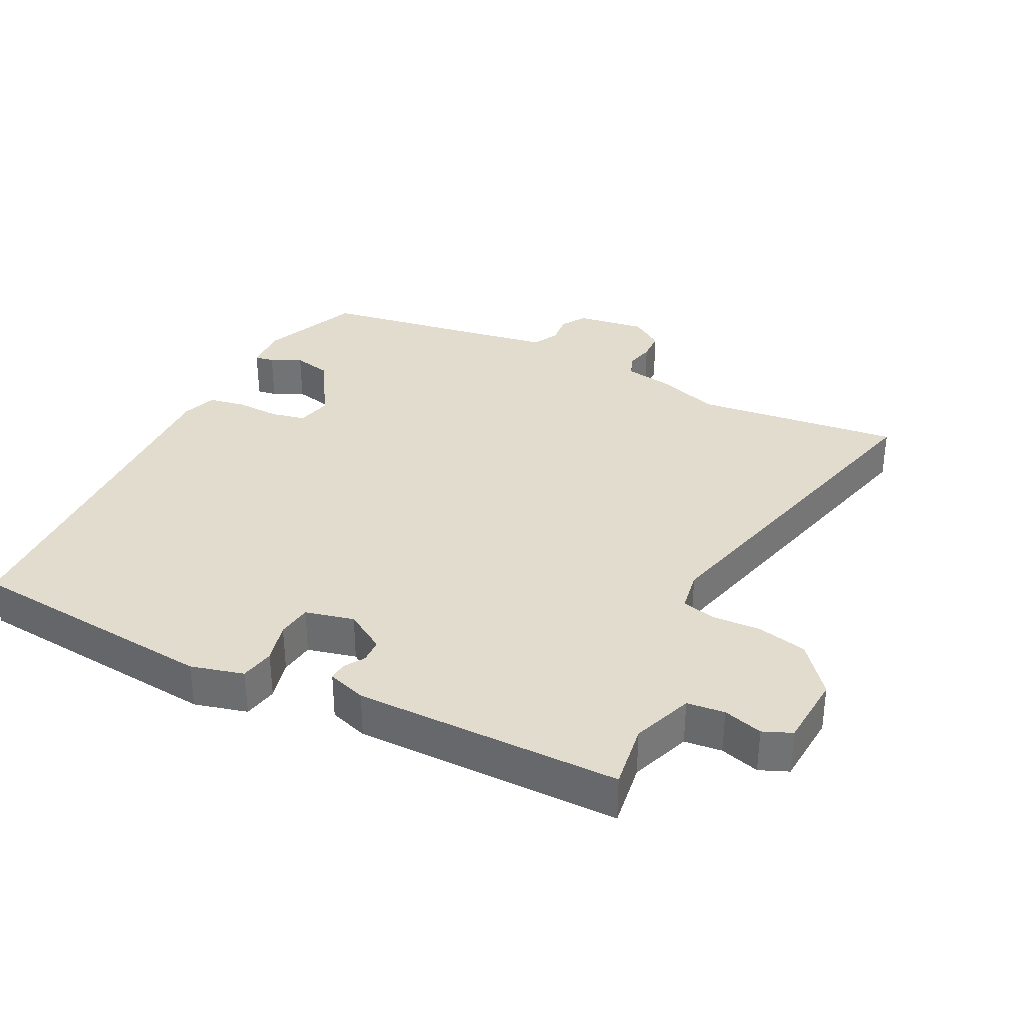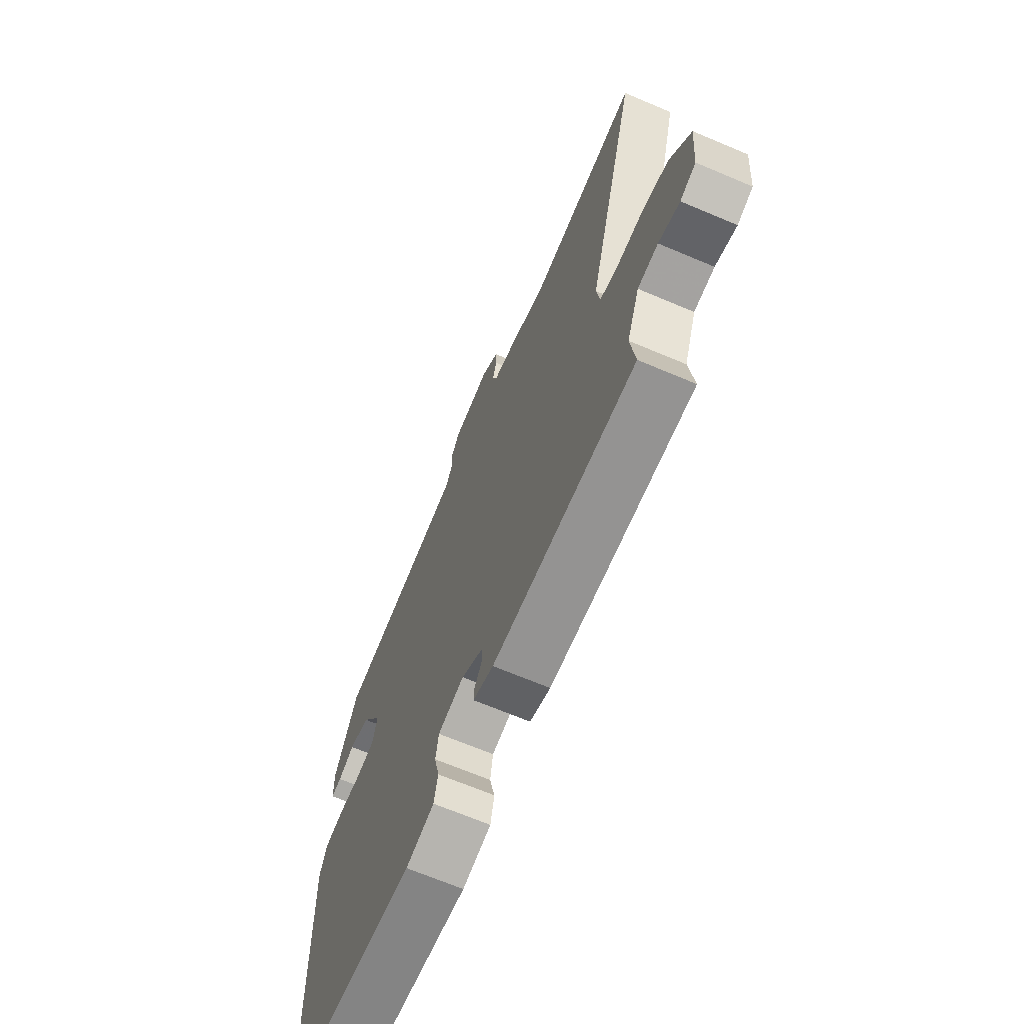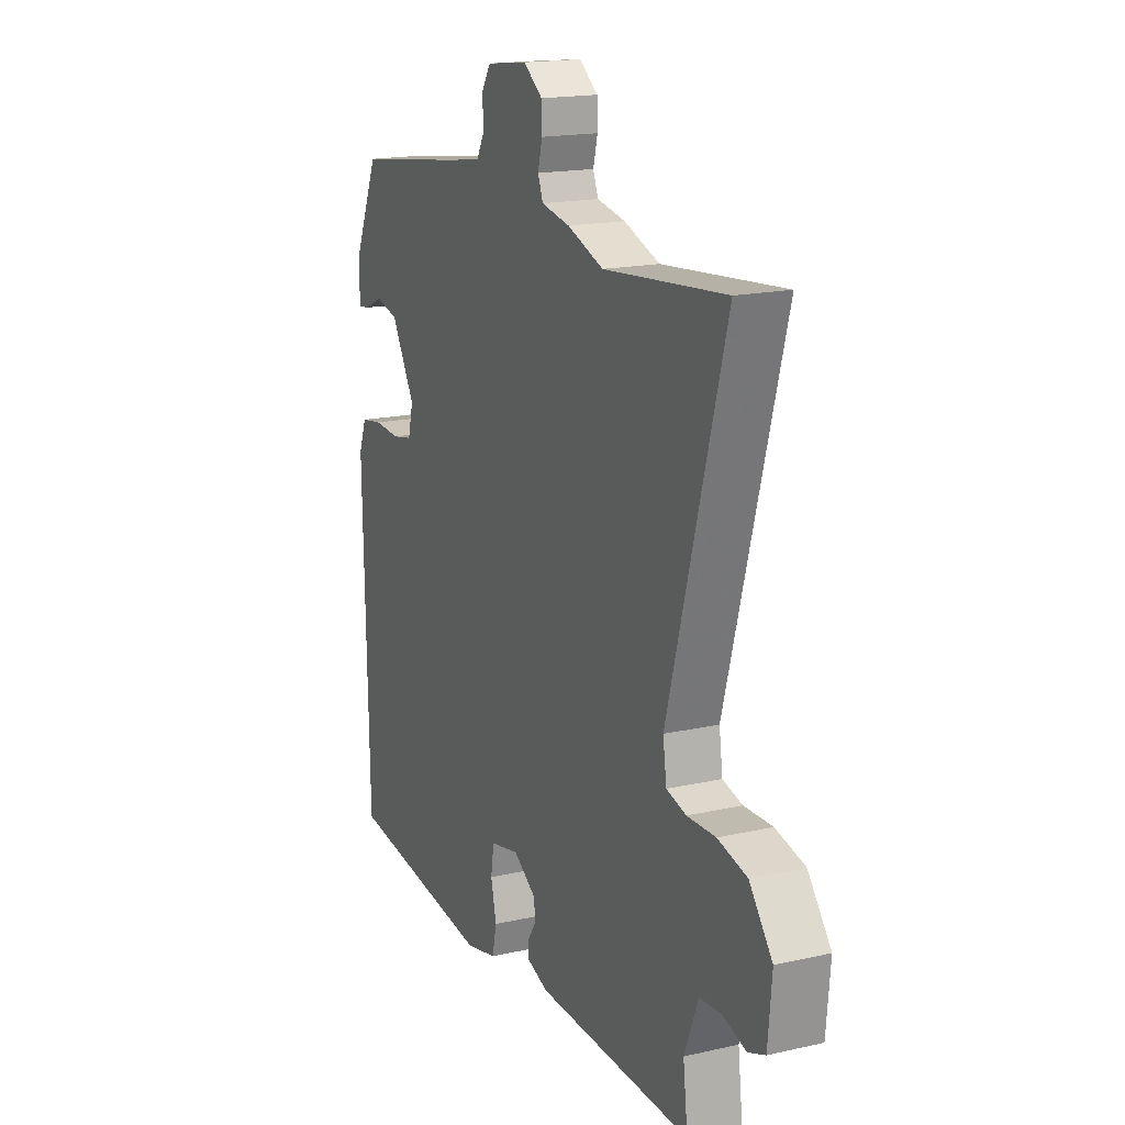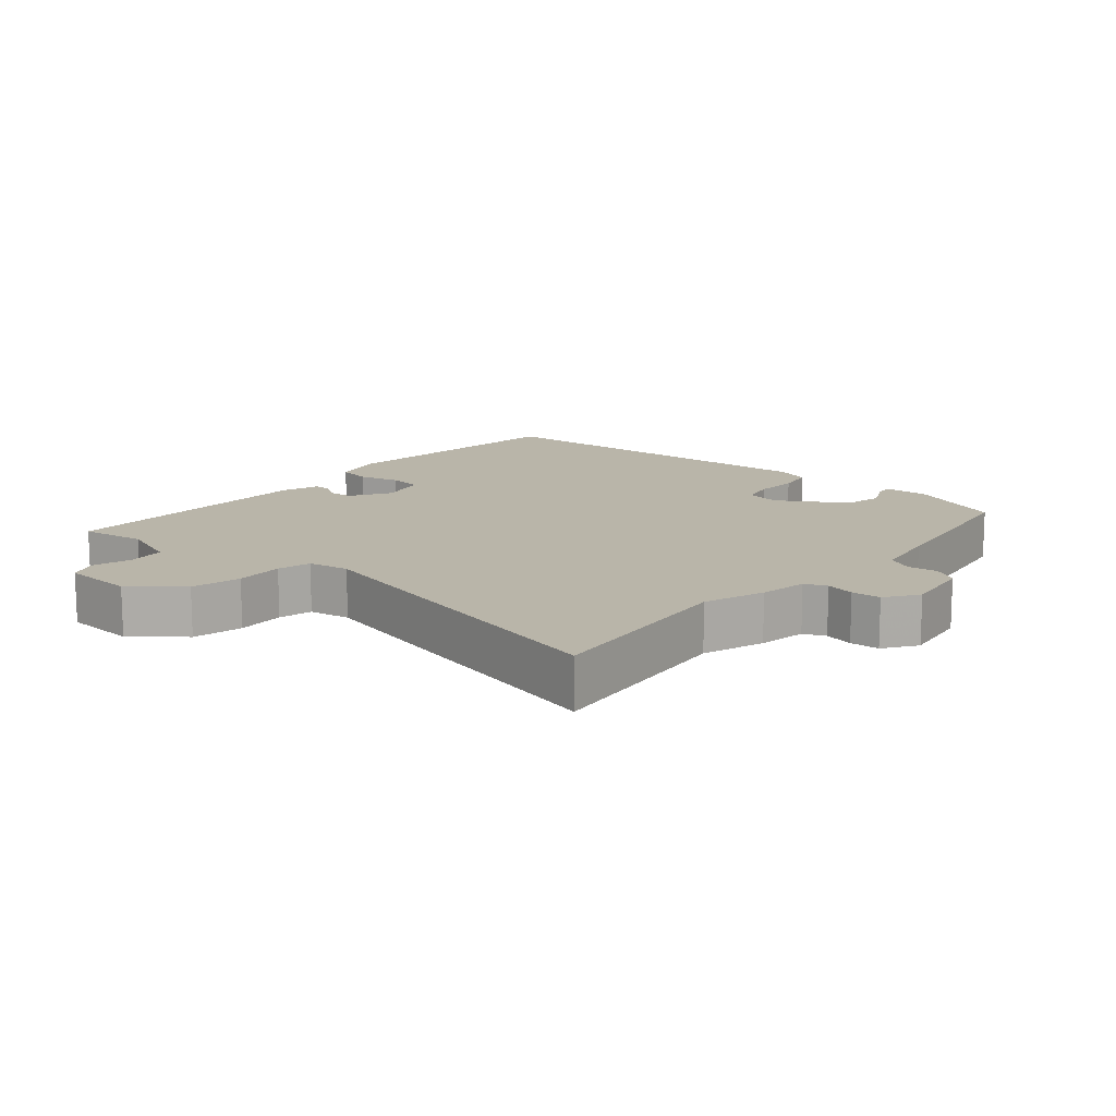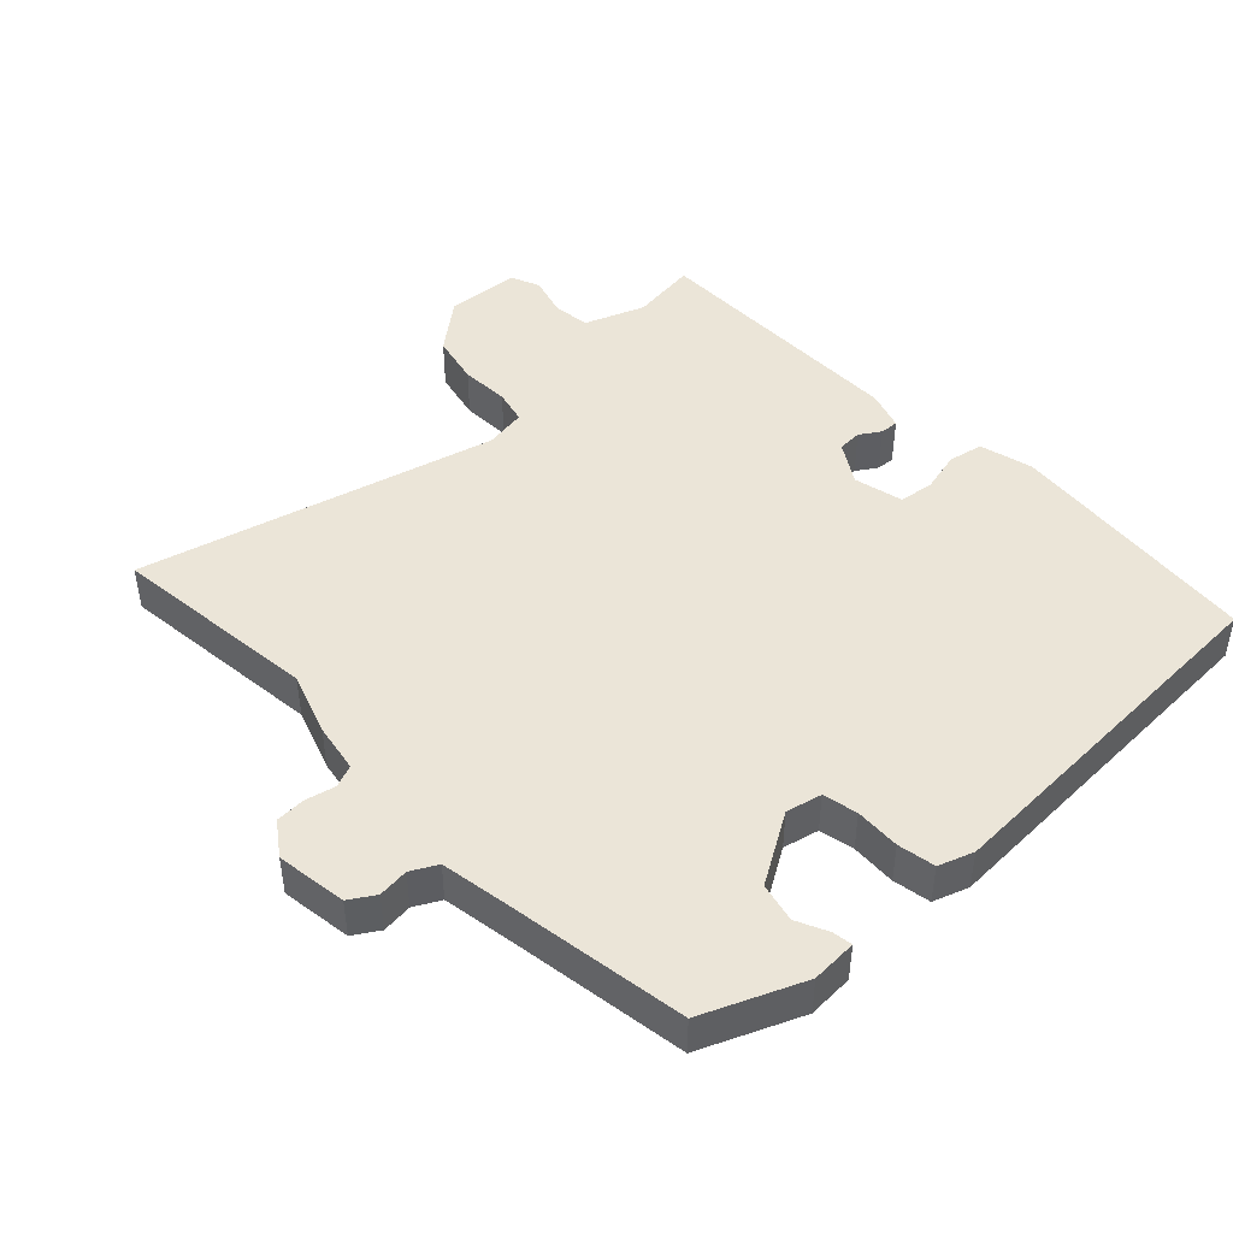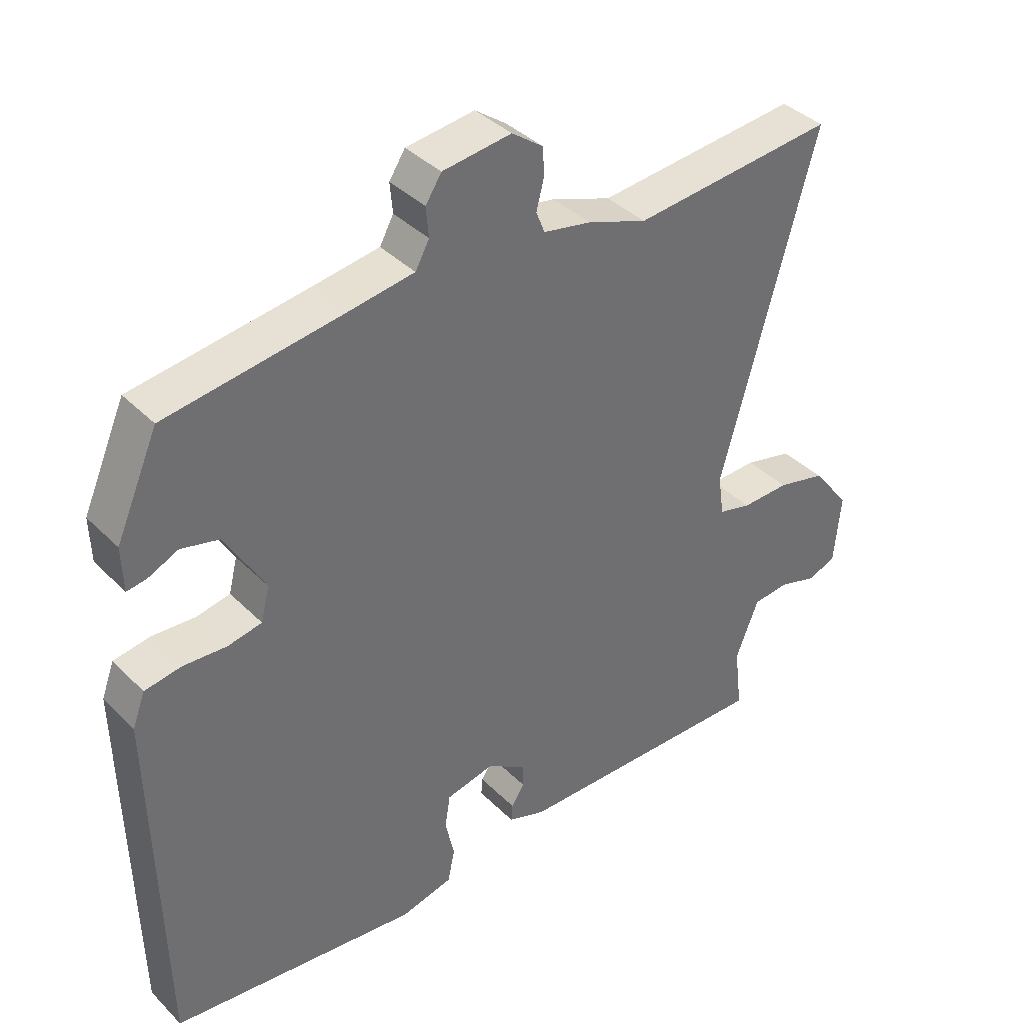
<metadata>
{"format":"obj","ext":"obj","renderer":"f3d","projection":"perspective","resolution":1024,"background":"white","views":[{"elev":34.1,"azim":-154.6,"up":"+Y"},{"elev":-67.8,"azim":-113.0,"up":"+Z"},{"elev":17.4,"azim":-114.2,"up":"+Z"},{"elev":13.4,"azim":-50.9,"up":"+Y"},{"elev":45.8,"azim":45.5,"up":"+Y"},{"elev":38.3,"azim":141.1,"up":"+Z"}]}
</metadata>
<code>
v -0.544 0.07 -0.474
v -0.532 0.07 -0.376
v -0.567 0.07 -0.287
v -0.623 0.07 -0.282
v -0.681 0.07 -0.3
v -0.724 0.07 -0.283
v -0.734 0.07 -0.174
v -0.676 0.07 -0.1
v -0.602 0.07 -0.082
v -0.53 0.07 -0.084
v -0.48 0.07 -0.071
v -0.471 0.07 -0.009
v -0.615 0.07 0.511
v -0.307 0.07 0.482
v -0.216 0.07 0.515
v -0.144 0.07 0.529
v -0.131 0.07 0.562
v -0.142 0.07 0.605
v -0.141 0.07 0.649
v -0.093 0.07 0.684
v 0.011 0.07 0.671
v 0.035 0.07 0.634
v 0.031 0.07 0.589
v 0.052 0.07 0.551
v 0.152 0.07 0.536
v 0.417 0.07 0.499
v 0.481 0.07 0.354
v 0.479 0.07 0.287
v 0.45 0.07 0.291
v 0.404 0.07 0.312
v 0.347 0.07 0.298
v 0.287 0.07 0.195
v 0.3 0.07 0.143
v 0.351 0.07 0.133
v 0.417 0.07 0.137
v 0.472 0.07 0.128
v 0.491 0.07 0.077
v 0.479 0.07 -0.47
v 0.103 0.07 -0.514
v 0.024 0.07 -0.495
v 0.013 0.07 -0.444
v 0.027 0.07 -0.383
v 0.019 0.07 -0.332
v -0.054 0.07 -0.316
v -0.113 0.07 -0.354
v -0.114 0.07 -0.39
v -0.094 0.07 -0.42
v -0.092 0.07 -0.447
v -0.149 0.07 -0.467
v -0.544 0 -0.474
v -0.532 0 -0.376
v -0.567 0 -0.287
v -0.623 0 -0.282
v -0.681 0 -0.3
v -0.724 0 -0.283
v -0.734 0 -0.174
v -0.676 0 -0.1
v -0.602 0 -0.082
v -0.53 0 -0.084
v -0.48 0 -0.071
v -0.471 0 -0.009
v -0.615 0 0.511
v -0.307 0 0.482
v -0.216 0 0.515
v -0.144 0 0.529
v -0.131 0 0.562
v -0.142 0 0.605
v -0.141 0 0.649
v -0.093 0 0.684
v 0.011 0 0.671
v 0.035 0 0.634
v 0.031 0 0.589
v 0.052 0 0.551
v 0.152 0 0.536
v 0.417 0 0.499
v 0.481 0 0.354
v 0.479 0 0.287
v 0.45 0 0.291
v 0.404 0 0.312
v 0.347 0 0.298
v 0.287 0 0.195
v 0.3 0 0.143
v 0.351 0 0.133
v 0.417 0 0.137
v 0.472 0 0.128
v 0.491 0 0.077
v 0.479 0 -0.47
v 0.103 0 -0.514
v 0.024 0 -0.495
v 0.013 0 -0.444
v 0.027 0 -0.383
v 0.019 0 -0.332
v -0.054 0 -0.316
v -0.113 0 -0.354
v -0.114 0 -0.39
v -0.094 0 -0.42
v -0.092 0 -0.447
v -0.149 0 -0.467
f 49 1 2
f 48 49 2
f 47 48 2
f 46 47 2
f 45 46 2 3
f 44 45 3
f 40 41 42
f 39 40 42
f 38 39 42
f 37 38 42
f 36 37 42
f 35 36 42
f 34 35 42
f 33 34 42 43
f 32 33 43 44
f 28 29 30
f 27 28 30
f 26 27 30
f 25 26 30
f 24 25 30 31
f 21 22 23
f 20 21 23
f 19 20 23
f 18 19 23
f 17 18 23
f 16 17 23 24
f 31 32 44
f 24 31 44
f 16 24 44
f 15 16 44
f 14 15 44
f 8 9 10
f 7 8 10
f 6 7 10
f 5 6 10
f 4 5 10
f 4 10 11
f 3 4 11
f 44 3 11
f 12 13 14 44
f 11 12 44
f 51 50 98
f 51 98 97
f 51 97 96
f 51 96 95
f 52 51 95 94
f 52 94 93
f 91 90 89
f 91 89 88
f 91 88 87
f 91 87 86
f 91 86 85
f 91 85 84
f 91 84 83
f 92 91 83 82
f 93 92 82 81
f 79 78 77
f 79 77 76
f 79 76 75
f 79 75 74
f 80 79 74 73
f 72 71 70
f 72 70 69
f 72 69 68
f 72 68 67
f 72 67 66
f 73 72 66 65
f 93 81 80
f 93 80 73
f 93 73 65
f 93 65 64
f 93 64 63
f 59 58 57
f 59 57 56
f 59 56 55
f 59 55 54
f 59 54 53
f 60 59 53
f 60 53 52
f 60 52 93
f 93 63 62 61
f 93 61 60
f 1 50 51 2
f 2 51 52 3
f 3 52 53 4
f 4 53 54 5
f 5 54 55 6
f 6 55 56 7
f 7 56 57 8
f 8 57 58 9
f 9 58 59 10
f 10 59 60 11
f 11 60 61 12
f 12 61 62 13
f 13 62 63 14
f 14 63 64 15
f 15 64 65 16
f 16 65 66 17
f 17 66 67 18
f 18 67 68 19
f 19 68 69 20
f 20 69 70 21
f 21 70 71 22
f 22 71 72 23
f 23 72 73 24
f 24 73 74 25
f 25 74 75 26
f 26 75 76 27
f 27 76 77 28
f 28 77 78 29
f 29 78 79 30
f 30 79 80 31
f 31 80 81 32
f 32 81 82 33
f 33 82 83 34
f 34 83 84 35
f 35 84 85 36
f 36 85 86 37
f 37 86 87 38
f 38 87 88 39
f 39 88 89 40
f 40 89 90 41
f 41 90 91 42
f 42 91 92 43
f 43 92 93 44
f 44 93 94 45
f 45 94 95 46
f 46 95 96 47
f 47 96 97 48
f 48 97 98 49
f 49 98 50 1

</code>
